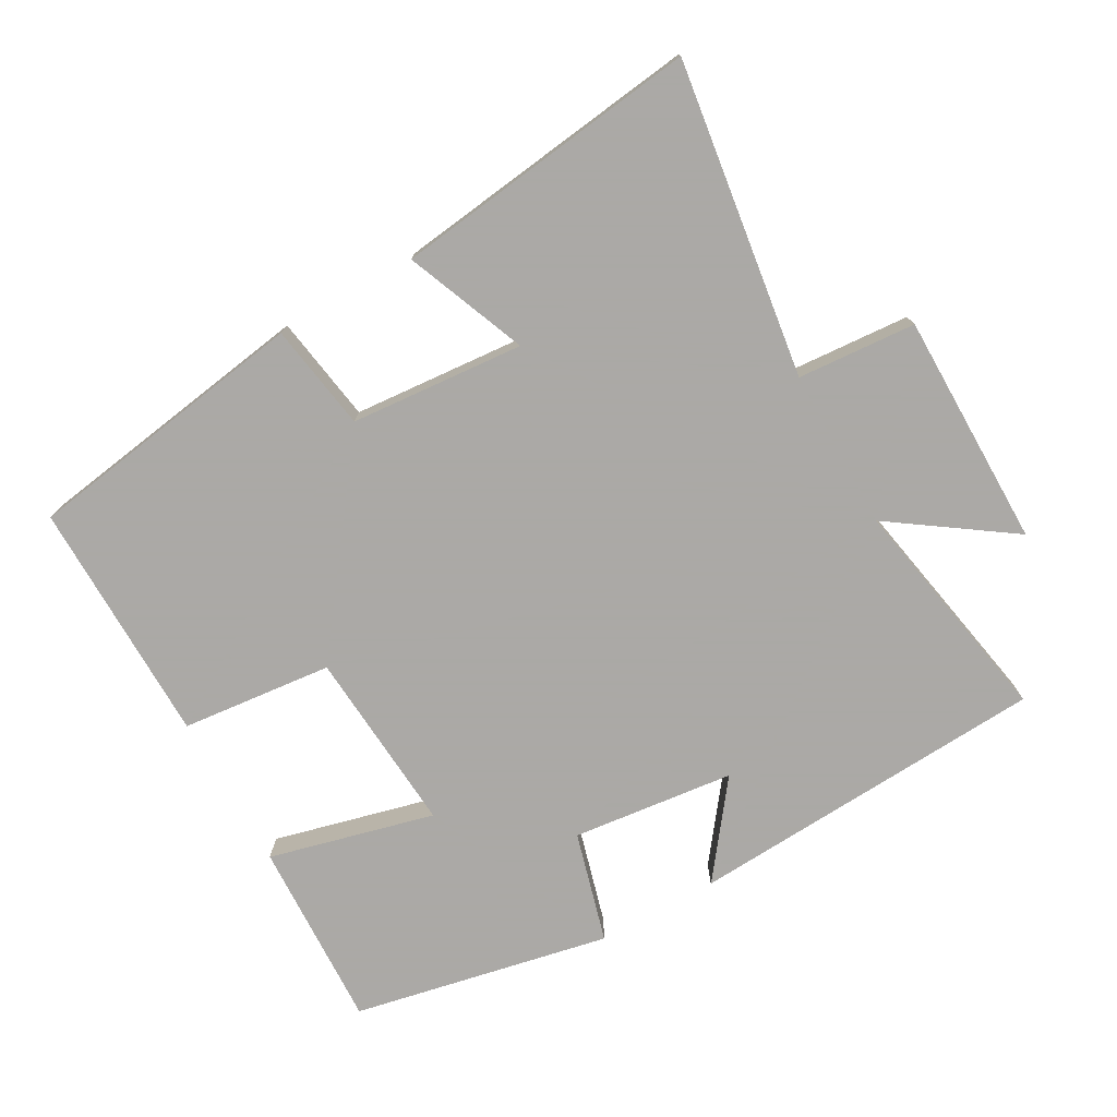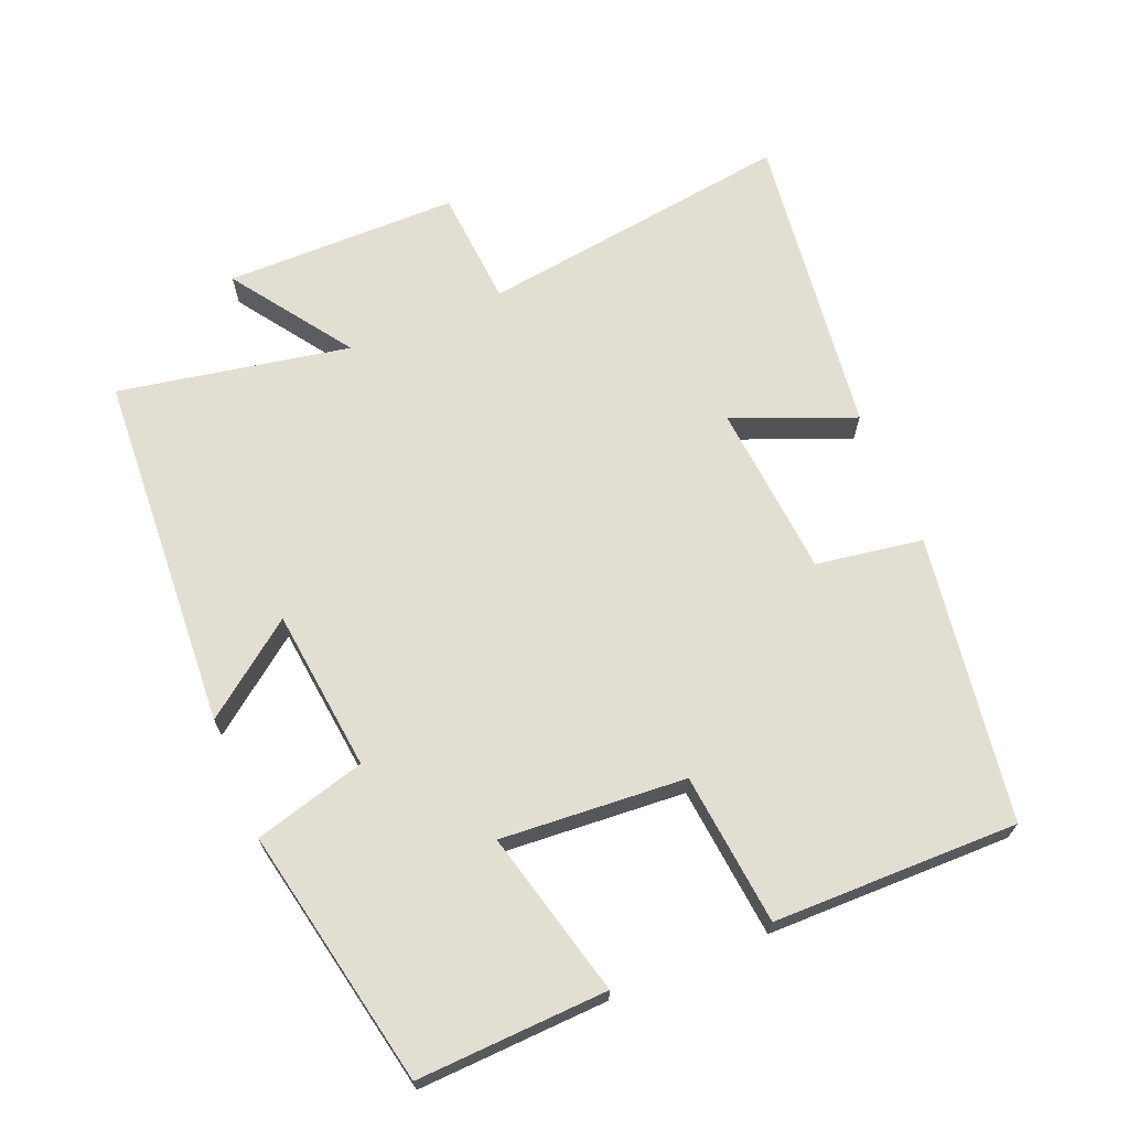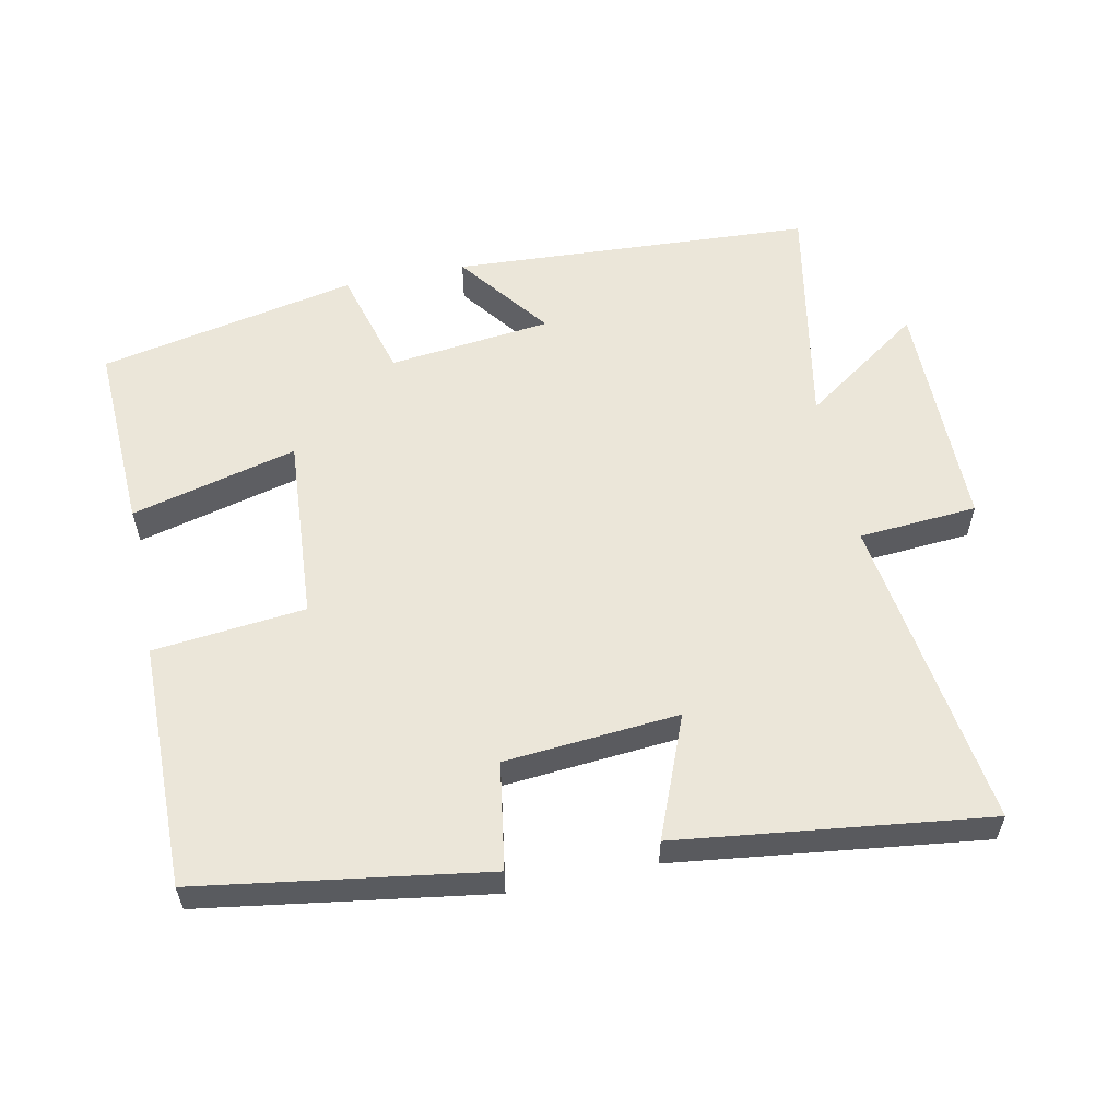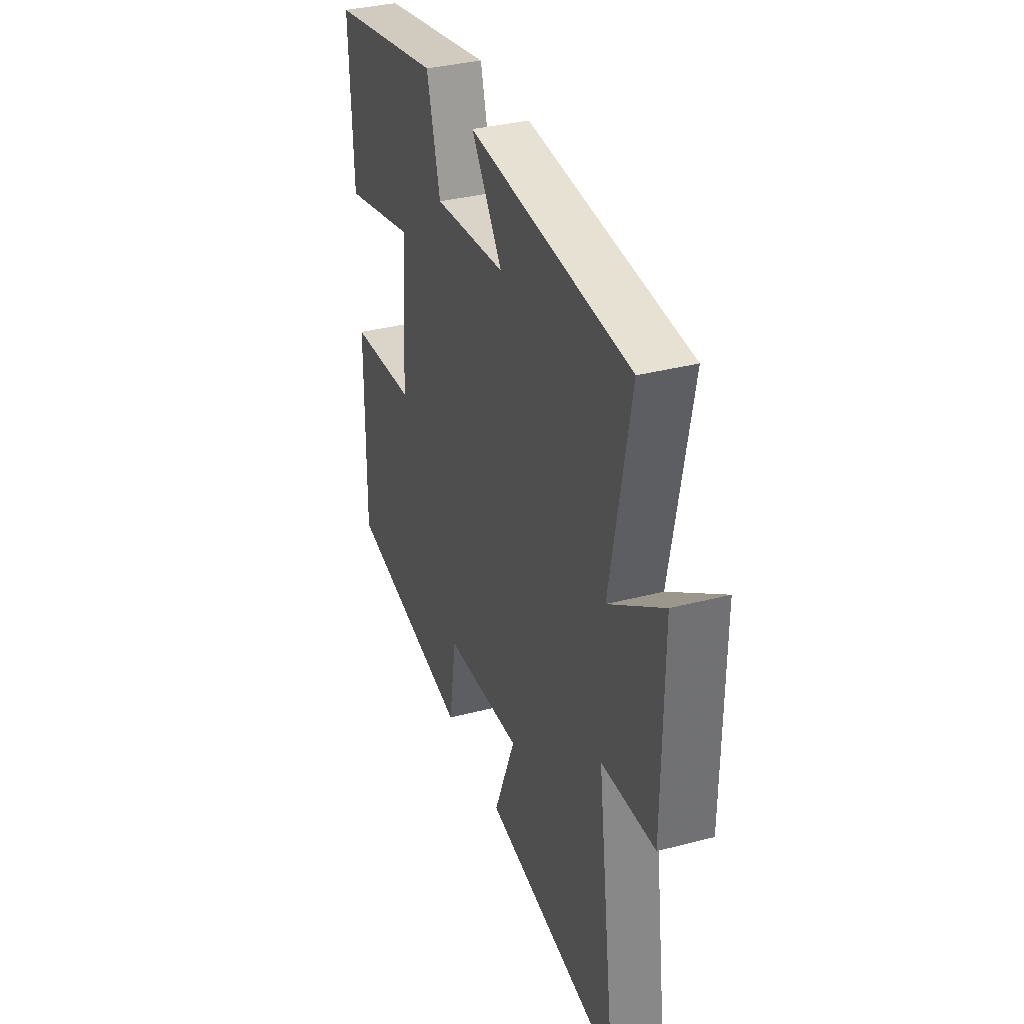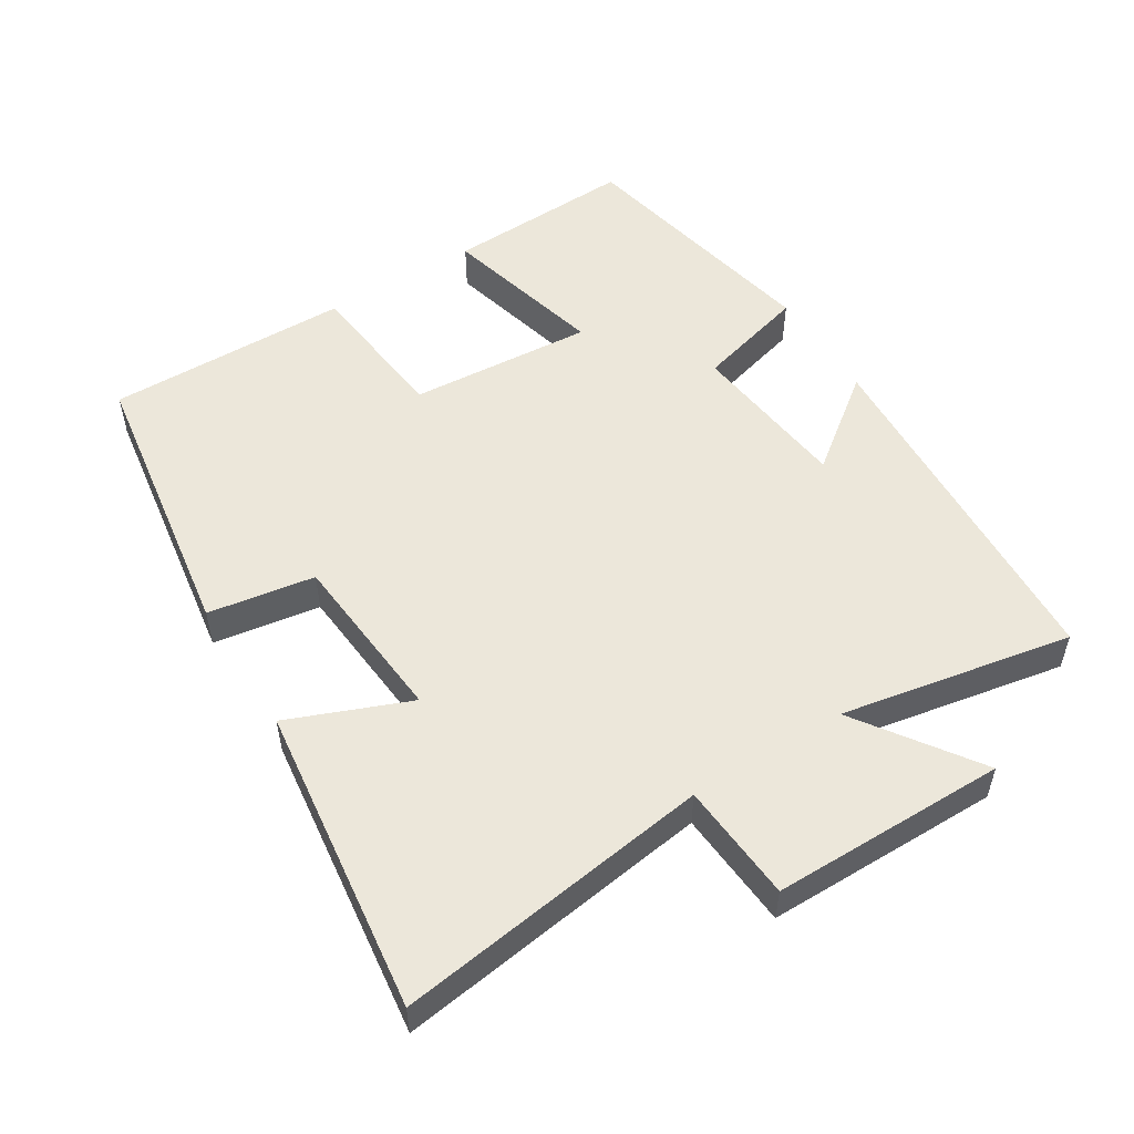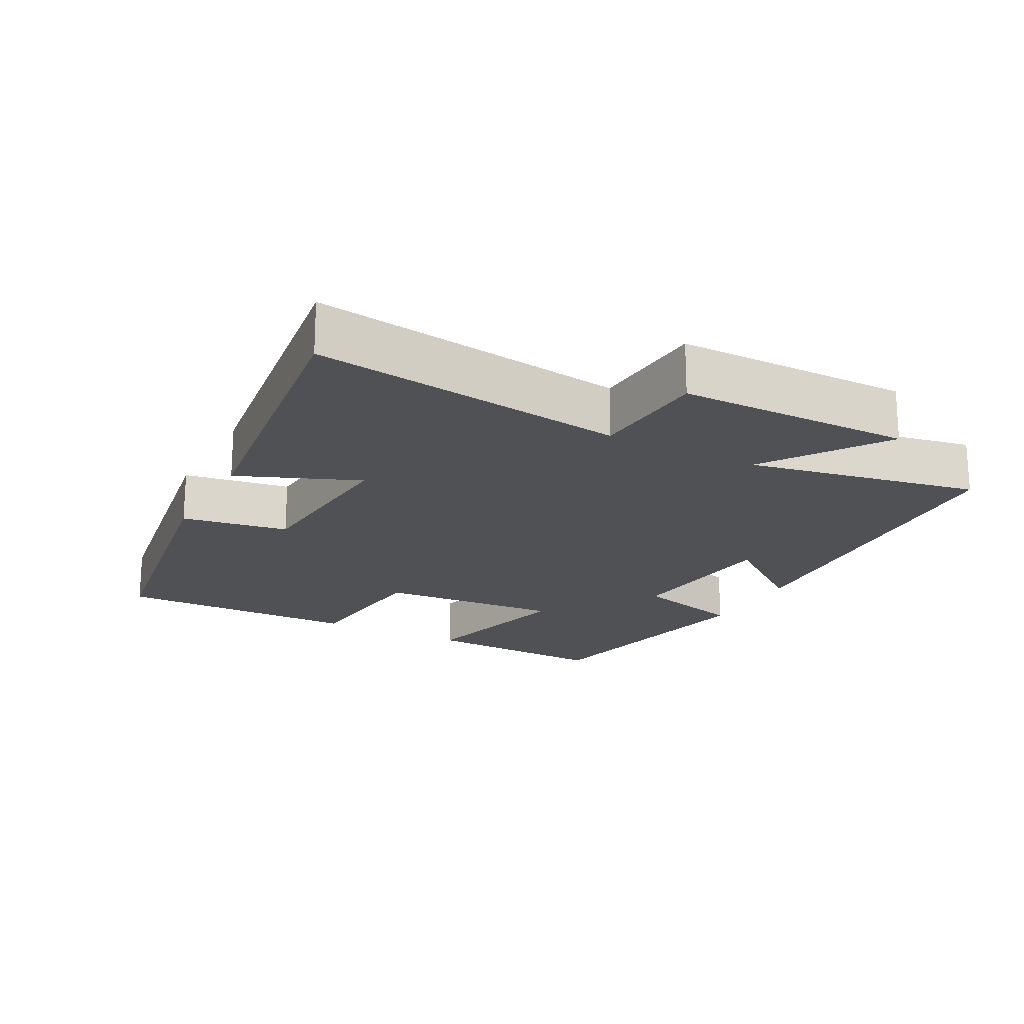
<metadata>
{"format":"obj","ext":"obj","renderer":"f3d","projection":"perspective","resolution":1024,"background":"white","views":[{"elev":-75.5,"azim":-150.8,"up":"+Y"},{"elev":67.7,"azim":67.4,"up":"+Y"},{"elev":57.5,"azim":168.1,"up":"+Y"},{"elev":35.1,"azim":-109.1,"up":"+Z"},{"elev":52.8,"azim":-122.1,"up":"+Y"},{"elev":-19.7,"azim":-117.9,"up":"+Y"}]}
</metadata>
<code>
v -0.564 0.07 0.468
v -0.041 0.07 0.5
v -0.143 0.07 0.365
v 0.093 0.07 0.339
v 0.137 0.07 0.5
v 0.511 0.07 0.425
v 0.5 0.07 0.15
v 0.26 0.07 0.21
v 0.28 0.07 -0.058
v 0.5 0.07 -0.08
v 0.505 0.07 -0.435
v 0.09 0.07 -0.5
v 0.065 0.07 -0.345
v -0.187 0.07 -0.325
v -0.116 0.07 -0.5
v -0.563 0.07 -0.558
v -0.5 0.07 -0.1
v -0.672 0.07 -0.088
v -0.674 0.07 0.252
v -0.5 0.07 0.132
v -0.564 0 0.468
v -0.041 0 0.5
v -0.143 0 0.365
v 0.093 0 0.339
v 0.137 0 0.5
v 0.511 0 0.425
v 0.5 0 0.15
v 0.26 0 0.21
v 0.28 0 -0.058
v 0.5 0 -0.08
v 0.505 0 -0.435
v 0.09 0 -0.5
v 0.065 0 -0.345
v -0.187 0 -0.325
v -0.116 0 -0.5
v -0.563 0 -0.558
v -0.5 0 -0.1
v -0.672 0 -0.088
v -0.674 0 0.252
v -0.5 0 0.132
f 17 18 19 20
f 14 15 16 17
f 13 14 17 20
f 10 11 12 13
f 9 10 13
f 8 9 13 20
f 5 6 7 8
f 4 5 8
f 3 4 8 20
f 1 2 3 20
f 40 39 38 37
f 37 36 35 34
f 40 37 34 33
f 33 32 31 30
f 33 30 29
f 40 33 29 28
f 28 27 26 25
f 28 25 24
f 40 28 24 23
f 40 23 22 21
f 1 21 22 2
f 2 22 23 3
f 3 23 24 4
f 4 24 25 5
f 5 25 26 6
f 6 26 27 7
f 7 27 28 8
f 8 28 29 9
f 9 29 30 10
f 10 30 31 11
f 11 31 32 12
f 12 32 33 13
f 13 33 34 14
f 14 34 35 15
f 15 35 36 16
f 16 36 37 17
f 17 37 38 18
f 18 38 39 19
f 19 39 40 20
f 20 40 21 1

</code>
